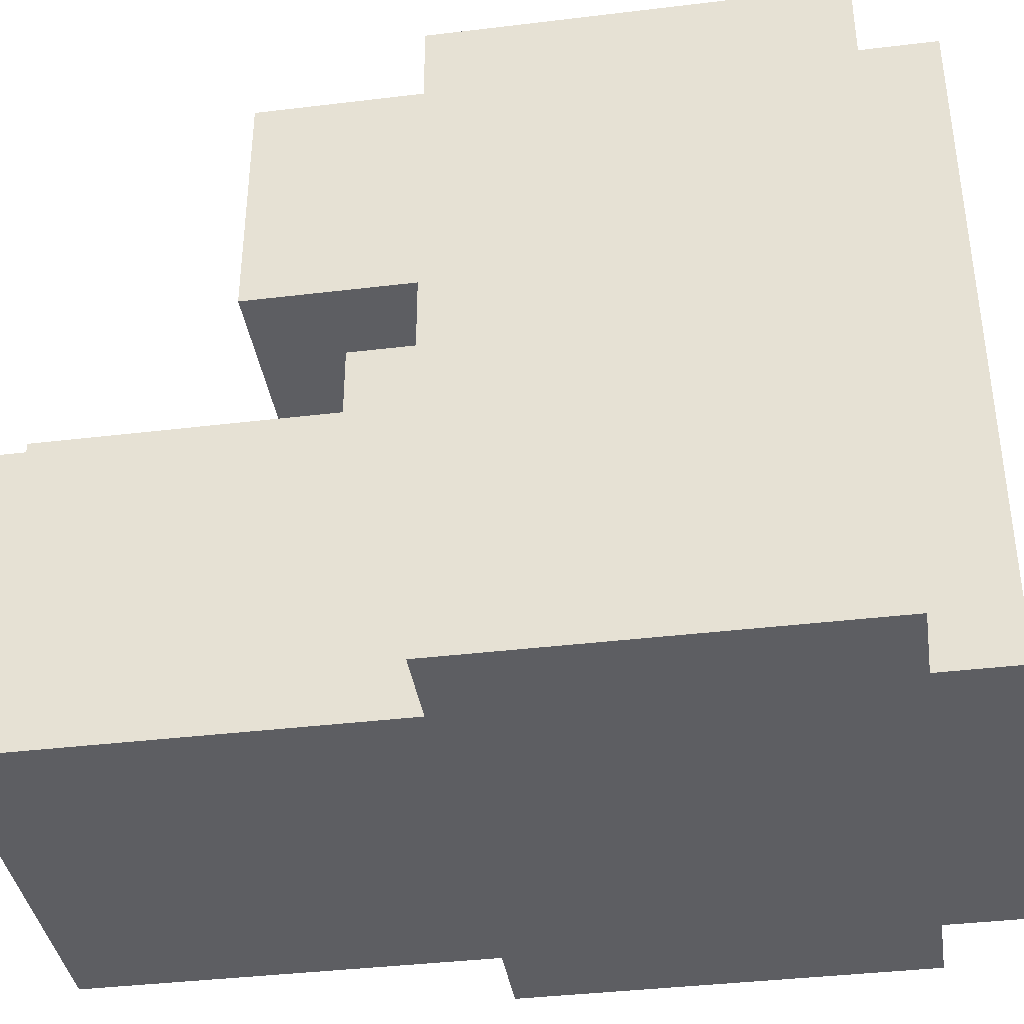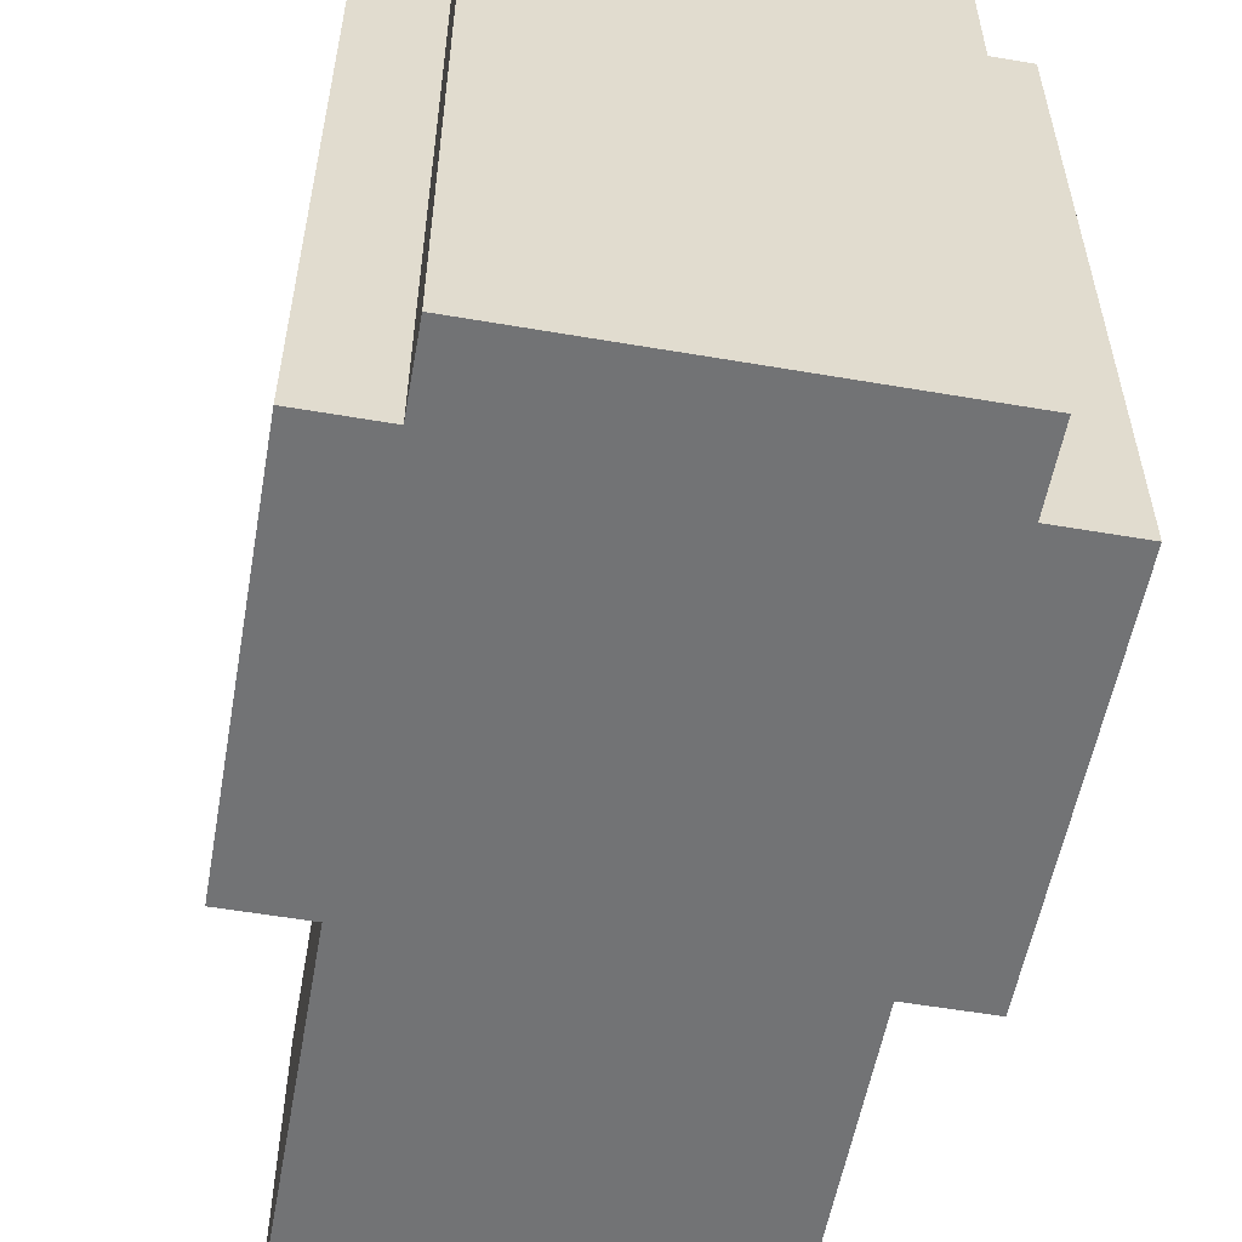
<metadata>
{"format":"obj","ext":"obj","renderer":"f3d","projection":"perspective","resolution":1024,"background":"white","views":[{"elev":-38.4,"azim":98.7,"up":"+Y"},{"elev":-55.8,"azim":169.8,"up":"+Y"}]}
</metadata>
<code>
g default
v -0.35 0.2 0
v -0.35 0 0
v -0.35 0 -0.2
v -0.35 0.2 -0.2
v -0.35 0.3 -0.2
v -0.35 0.2 -0.3
v -0.35 0.4 -0.2
v -0.35 0.4 -0.1
v -0.35 0.3 -0.1
v -0.35 0.4 -0.4
v -0.35 0 -0.4
v -0.35 0 -0.3
v -0.35 0.5 0
v -0.35 0.4 0
v -0.35 0.5 -0.2
v -0.35 0.5 -0.4
v -0.35 0.4 -0.5
v -0.35 0.6 -0.2
v -0.35 0.7 -0.2
v -0.35 0.7 -0.1
v -0.35 0.6 -0.1
v -0.35 0.8 -0.2
v -0.35 0.8 -0.4
v -0.35 0.8 -0.5
v -0.35 0.9 -0.1
v -0.35 0.8 -0.1
v -0.35 0.9 -0.4
v -0.35 0.2 -0.2
v -0.35 0 -0.2
v -0.35 0 -0.3
v -0.35 0.2 -0.3
v -0.35 0.3 -0.1
v -0.35 0.2 0
v -0.35 0.3 -0.2
v -0.35 0.4 0
v -0.35 0.4 -0.1
v -0.35 0.4 -0.4
v -0.35 0 -0.4
v -0.35 0 -0.5
v -0.35 0.4 -0.5
v -0.35 0.5 -0.2
v -0.35 0.4 -0.2
v -0.35 0.5 -0.4
v -0.35 0.6 -0.1
v -0.35 0.5 0
v -0.35 0.5 0.1
v -0.35 0.6 -0.2
v -0.35 0.7 0
v -0.35 0.7 -0.1
v -0.35 0.8 0.1
v -0.35 0.8 0
v -0.35 0.8 0.2
v -0.35 0.5 0.2
v -0.35 0.5 0.1
v -0.35 0.8 0.1
v -0.35 0.8 0
v -0.35 0.7 0
v -0.35 0.7 -0.1
v -0.35 0.7 -0.2
v -0.35 0.8 -0.1
v -0.35 0.8 -0.2
v -0.35 0.9 0
v -0.35 0.9 -0.1
v -0.35 0.9 -0.4
v -0.35 0.8 -0.4
v -0.35 0.8 -0.5
v -0.35 0.9 -0.5
v -0.25 0.1 0.5
v -0.25 0 0.5
v -0.25 0 0
v -0.25 0.1 0.4
v -0.25 0.1 0.3
v -0.25 0.1 0.2
v -0.25 0.1 0.1
v -0.25 0.1 0
v -0.25 0.2 0.5
v -0.25 0.1 0.5
v -0.25 0.1 0.4
v -0.25 0.2 0.4
v -0.25 0.3 0.4
v -0.25 0.2 0.3
v -0.25 0.3 0.3
v -0.25 0.1 0.3
v -0.25 0.1 0.2
v -0.25 0.2 0.2
v -0.25 0.3 0.2
v -0.25 0.2 0.1
v -0.25 0.3 0.1
v -0.25 0.2 0.4
v -0.25 0.1 0.4
v -0.25 0.1 0.3
v -0.25 0.2 0.3
v -0.25 0.3 0.5
v -0.25 0.2 0.5
v -0.25 0.3 0.4
v -0.25 0.3 0.3
v -0.25 0.2 0.2
v -0.25 0.3 0.2
v -0.25 0.1 0.2
v -0.25 0.1 0.1
v -0.25 0.2 0.1
v -0.25 0.2 0.1
v -0.25 0.1 0.1
v -0.25 0.1 0
v -0.25 0.2 0
v -0.25 0.3 0.1
v -0.25 0.4 0.1
v -0.25 0.4 0
v -0.25 0.4 0.5
v -0.25 0.3 0.5
v -0.25 0.3 0.4
v -0.25 0.3 0.3
v -0.25 0.3 0.2
v -0.25 0.3 0.1
v -0.25 0.4 0.1
v -0.25 0.4 -0.5
v -0.25 0 -0.5
v -0.25 0 -0.6
v -0.25 0.7 -0.5
v -0.25 0.7 -0.6
v -0.25 0.5 0.1
v -0.25 0.4 0.1
v -0.25 0.4 0
v -0.25 0.5 0
v -0.25 0.8 -0.5
v -0.25 0.7 -0.5
v -0.25 0.7 -0.6
v -0.25 0.8 -0.6
v -0.25 0.9 0.1
v -0.25 0.8 0.1
v -0.25 0.8 0
v -0.25 0.9 0
v -0.25 0.9 -0.5
v -0.25 0.8 -0.5
v -0.25 0.8 -0.6
v -0.25 0.9 -0.6
v -0.15 0.5 0.5
v -0.15 0.4 0.5
v -0.15 0.4 0.2
v -0.15 0.5 0.2
v -0.15 0.5 0.2
v -0.15 0.4 0.2
v -0.15 0.4 0.1
v -0.15 0.5 0.1
v -0.15 0.7 0.2
v -0.15 0.6 0.2
v -0.15 0.6 0.1
v -0.15 0.7 0.1
v 0.05 0.8 0.2
v 0.05 0.5 0.2
v 0.05 0.5 0.1
v 0.05 0.8 0.1
v 0.25 0.7 0.2
v 0.25 0.6 0.2
v 0.25 0.6 0.1
v 0.25 0.7 0.1
v -0.25 0.6 0.2
v -0.25 0.7 0.2
v -0.25 0.6 0.1
v -0.25 0.7 0.1
v -0.05 0.5 0.2
v -0.05 0.8 0.2
v -0.05 0.5 0.1
v -0.05 0.8 0.1
v 0.15 0.4 0.5
v 0.15 0.5 0.5
v 0.15 0.4 0.2
v 0.15 0.5 0.2
v 0.15 0.4 0.2
v 0.15 0.5 0.2
v 0.15 0.4 0.1
v 0.15 0.5 0.1
v 0.15 0.6 0.2
v 0.15 0.7 0.2
v 0.15 0.6 0.1
v 0.15 0.7 0.1
v 0.25 0 0.5
v 0.25 0.1 0.5
v 0.25 0 0
v 0.25 0.1 0.4
v 0.25 0.1 0.3
v 0.25 0.1 0.2
v 0.25 0.1 0.1
v 0.25 0.1 0
v 0.25 0.1 0.5
v 0.25 0.2 0.5
v 0.25 0.1 0.4
v 0.25 0.2 0.4
v 0.25 0.3 0.4
v 0.25 0.2 0.3
v 0.25 0.3 0.3
v 0.25 0.1 0.3
v 0.25 0.1 0.2
v 0.25 0.2 0.2
v 0.25 0.3 0.2
v 0.25 0.2 0.1
v 0.25 0.3 0.1
v 0.25 0.1 0.4
v 0.25 0.2 0.4
v 0.25 0.1 0.3
v 0.25 0.2 0.3
v 0.25 0.2 0.5
v 0.25 0.3 0.5
v 0.25 0.3 0.4
v 0.25 0.3 0.3
v 0.25 0.2 0.2
v 0.25 0.3 0.2
v 0.25 0.1 0.2
v 0.25 0.1 0.1
v 0.25 0.2 0.1
v 0.25 0.1 0.1
v 0.25 0.2 0.1
v 0.25 0.1 0
v 0.25 0.2 0
v 0.25 0.3 0.1
v 0.25 0.4 0.1
v 0.25 0.4 0
v 0.25 0.3 0.5
v 0.25 0.4 0.5
v 0.25 0.3 0.4
v 0.25 0.3 0.3
v 0.25 0.3 0.2
v 0.25 0.3 0.1
v 0.25 0.4 0.1
v 0.25 0 -0.5
v 0.25 0.4 -0.5
v 0.25 0 -0.6
v 0.25 0.7 -0.5
v 0.25 0.7 -0.6
v 0.25 0.4 0.1
v 0.25 0.5 0.1
v 0.25 0.4 0
v 0.25 0.5 0
v 0.25 0.7 -0.5
v 0.25 0.8 -0.5
v 0.25 0.7 -0.6
v 0.25 0.8 -0.6
v 0.25 0.8 0.1
v 0.25 0.9 0.1
v 0.25 0.8 0
v 0.25 0.9 0
v 0.25 0.8 -0.5
v 0.25 0.9 -0.5
v 0.25 0.8 -0.6
v 0.25 0.9 -0.6
v 0.35 0 0
v 0.35 0.2 0
v 0.35 0 -0.2
v 0.35 0.2 -0.2
v 0.35 0.3 -0.2
v 0.35 0.2 -0.3
v 0.35 0.4 -0.2
v 0.35 0.4 -0.1
v 0.35 0.3 -0.1
v 0.35 0.4 -0.4
v 0.35 0 -0.4
v 0.35 0 -0.3
v 0.35 0.5 0
v 0.35 0.4 0
v 0.35 0.5 -0.2
v 0.35 0.5 -0.4
v 0.35 0.4 -0.5
v 0.35 0.6 -0.2
v 0.35 0.7 -0.2
v 0.35 0.7 -0.1
v 0.35 0.6 -0.1
v 0.35 0.8 -0.2
v 0.35 0.9 -0.5
v 0.35 0.9 -0.1
v 0.35 0.8 -0.1
v 0.35 0 -0.2
v 0.35 0.2 -0.2
v 0.35 0 -0.3
v 0.35 0.2 -0.3
v 0.35 0.2 0
v 0.35 0.3 -0.1
v 0.35 0.3 -0.2
v 0.35 0.4 0
v 0.35 0.4 -0.1
v 0.35 0 -0.4
v 0.35 0.4 -0.4
v 0.35 0 -0.5
v 0.35 0.4 -0.5
v 0.35 0.4 -0.2
v 0.35 0.5 -0.2
v 0.35 0.5 -0.4
v 0.35 0.5 0
v 0.35 0.6 -0.1
v 0.35 0.5 0.1
v 0.35 0.6 -0.2
v 0.35 0.7 0
v 0.35 0.7 -0.1
v 0.35 0.8 0.1
v 0.35 0.8 0
v 0.35 0.5 0.2
v 0.35 0.8 0.2
v 0.35 0.5 0.1
v 0.35 0.8 0.1
v 0.35 0.7 0
v 0.35 0.8 0
v 0.35 0.7 -0.1
v 0.35 0.7 -0.2
v 0.35 0.8 -0.1
v 0.35 0.8 -0.2
v 0.35 0.9 0
v 0.35 0.9 -0.1
v -0.15 0.1 0.5
v -0.25 0 0.5
v -0.25 0.1 0.5
v -0.05 0.1 0.5
v 0.05 0.1 0.5
v 0.15 0.1 0.5
v 0.25 0 0.5
v 0.25 0.1 0.5
v -0.15 0.1 0.5
v -0.25 0.1 0.5
v -0.25 0.2 0.5
v -0.15 0.2 0.5
v -0.05 0.2 0.5
v -0.15 0.3 0.5
v -0.05 0.3 0.5
v 0.05 0.1 0.5
v -0.05 0.1 0.5
v 0.05 0.2 0.5
v 0.15 0.2 0.5
v 0.05 0.3 0.5
v 0.15 0.3 0.5
v 0.25 0.1 0.5
v 0.15 0.1 0.5
v 0.25 0.2 0.5
v -0.15 0.2 0.5
v -0.25 0.2 0.5
v -0.25 0.3 0.5
v -0.15 0.3 0.5
v -0.05 0.1 0.5
v -0.15 0.1 0.5
v -0.05 0.2 0.5
v 0.05 0.2 0.5
v -0.05 0.3 0.5
v 0.05 0.3 0.5
v 0.15 0.1 0.5
v 0.05 0.1 0.5
v 0.15 0.2 0.5
v 0.25 0.2 0.5
v 0.15 0.3 0.5
v 0.25 0.3 0.5
v -0.15 0.3 0.5
v -0.25 0.3 0.5
v -0.25 0.4 0.5
v -0.15 0.4 0.5
v -0.05 0.3 0.5
v -0.15 0.5 0.5
v 0.05 0.3 0.5
v 0.15 0.3 0.5
v 0.15 0.4 0.5
v 0.15 0.5 0.5
v 0.25 0.3 0.5
v 0.25 0.4 0.5
v -0.25 0.6 0.2
v -0.35 0.5 0.2
v -0.35 0.8 0.2
v -0.25 0.7 0.2
v -0.15 0.5 0.2
v -0.15 0.6 0.2
v -0.15 0.7 0.2
v -0.05 0.5 0.2
v -0.05 0.8 0.2
v 0.15 0.5 0.2
v 0.05 0.5 0.2
v 0.05 0.8 0.2
v 0.15 0.6 0.2
v 0.15 0.7 0.2
v 0.25 0.6 0.2
v 0.25 0.7 0.2
v 0.35 0.5 0.2
v 0.35 0.8 0.2
v -0.15 0.4 0.1
v -0.25 0.4 0.1
v -0.25 0.5 0.1
v -0.15 0.5 0.1
v -0.15 0.6 0.1
v -0.25 0.6 0.1
v -0.25 0.7 0.1
v -0.15 0.7 0.1
v -0.05 0.8 0.1
v -0.25 0.8 0.1
v -0.25 0.9 0.1
v 0.05 0.8 0.1
v 0.05 0.5 0.1
v -0.05 0.5 0.1
v 0.25 0.8 0.1
v 0.25 0.9 0.1
v 0.25 0.4 0.1
v 0.15 0.4 0.1
v 0.15 0.5 0.1
v 0.25 0.5 0.1
v 0.25 0.6 0.1
v 0.15 0.6 0.1
v 0.15 0.7 0.1
v 0.25 0.7 0.1
v -0.25 0 0
v -0.35 0 0
v -0.35 0.2 0
v -0.25 0.1 0
v -0.25 0.2 0
v -0.25 0.2 0
v -0.35 0.2 0
v -0.35 0.4 0
v -0.25 0.4 0
v -0.25 0.4 0
v -0.35 0.4 0
v -0.35 0.5 0
v -0.25 0.5 0
v -0.25 0.8 0
v -0.35 0.8 0
v -0.35 0.9 0
v -0.25 0.9 0
v 0.35 0 0
v 0.25 0 0
v 0.25 0.1 0
v 0.25 0.2 0
v 0.35 0.2 0
v 0.35 0.2 0
v 0.25 0.2 0
v 0.25 0.4 0
v 0.35 0.4 0
v 0.35 0.4 0
v 0.25 0.4 0
v 0.25 0.5 0
v 0.35 0.5 0
v 0.35 0.8 0
v 0.25 0.8 0
v 0.25 0.9 0
v 0.35 0.9 0
v -0.35 0 -0.5
v -0.25 0 -0.5
v -0.35 0.4 -0.5
v -0.25 0.4 -0.5
v -0.35 0.4 -0.5
v -0.25 0.4 -0.5
v -0.35 0.8 -0.5
v -0.25 0.7 -0.5
v -0.25 0.8 -0.5
v -0.35 0.8 -0.5
v -0.25 0.8 -0.5
v -0.35 0.9 -0.5
v -0.25 0.9 -0.5
v 0.25 0 -0.5
v 0.35 0 -0.5
v 0.25 0.4 -0.5
v 0.35 0.4 -0.5
v 0.25 0.8 -0.5
v 0.35 0.4 -0.5
v 0.25 0.9 -0.5
v 0.25 0.7 -0.5
v 0.25 0.4 -0.5
v 0.35 0.9 -0.5
v -0.25 0 -0.6
v -0.15 0 -0.6
v -0.25 0.7 -0.6
v -0.15 0.7 -0.6
v -0.05 0.7 -0.6
v -0.15 0.8 -0.6
v 0.05 0.7 -0.6
v 0.05 0 -0.6
v -0.05 0 -0.6
v 0.15 0.7 -0.6
v 0.15 0.8 -0.6
v -0.25 0.9 -0.6
v -0.25 0.8 -0.6
v 0.25 0.8 -0.6
v 0.25 0.9 -0.6
v 0.15 0 -0.6
v 0.25 0 -0.6
v 0.25 0.7 -0.6
v -0.25 0.7 -0.6
v -0.15 0.7 -0.6
v -0.25 0.8 -0.6
v -0.15 0.8 -0.6
v -0.15 0 -0.6
v -0.05 0 -0.6
v -0.05 0.7 -0.6
v 0.05 0 -0.6
v 0.15 0 -0.6
v 0.05 0.7 -0.6
v 0.15 0.7 -0.6
v 0.25 0.7 -0.6
v 0.15 0.8 -0.6
v 0.25 0.8 -0.6
v -0.25 0 0
v -0.25 0 0.5
v 0.25 0 0.5
v 0.25 0 0
v -0.35 0 -0.2
v -0.35 0 0
v 0.35 0 0
v -0.25 0 -0.2
v 0.25 0 -0.2
v 0.35 0 -0.2
v -0.25 0 -0.3
v 0.25 0 -0.3
v -0.35 0 -0.4
v -0.35 0 -0.3
v 0.35 0 -0.3
v -0.25 0 -0.4
v 0.25 0 -0.4
v 0.35 0 -0.4
v -0.25 0 -0.5
v -0.15 0 -0.5
v -0.05 0 -0.5
v 0.05 0 -0.5
v 0.15 0 -0.5
v 0.25 0 -0.5
v -0.25 0 -0.6
v -0.15 0 -0.6
v -0.05 0 -0.6
v 0.05 0 -0.6
v 0.15 0 -0.6
v 0.25 0 -0.6
v -0.35 0 -0.3
v -0.35 0 -0.2
v -0.25 0 -0.2
v -0.25 0 -0.3
v 0.25 0 -0.3
v 0.25 0 -0.2
v 0.35 0 -0.2
v 0.35 0 -0.3
v -0.35 0 -0.5
v -0.35 0 -0.4
v -0.25 0 -0.4
v -0.25 0 -0.5
v 0.25 0 -0.5
v 0.25 0 -0.4
v 0.35 0 -0.4
v 0.35 0 -0.5
v -0.15 0 -0.6
v -0.15 0 -0.5
v -0.05 0 -0.5
v -0.05 0 -0.6
v 0.05 0 -0.6
v 0.05 0 -0.5
v 0.15 0 -0.5
v 0.15 0 -0.6
v -0.35 0.5 0.1
v -0.35 0.5 0.2
v -0.15 0.5 0.2
v -0.25 0.5 0.1
v -0.15 0.5 0.1
v 0.15 0.5 0.1
v 0.15 0.5 0.2
v 0.35 0.5 0.2
v 0.25 0.5 0.1
v 0.35 0.5 0.1
v -0.35 0.5 0
v -0.35 0.5 0.1
v -0.25 0.5 0.1
v -0.25 0.5 0
v 0.25 0.5 0
v 0.25 0.5 0.1
v 0.35 0.5 0.1
v 0.35 0.5 0
v -0.25 0.7 0.1
v -0.25 0.7 0.2
v -0.15 0.7 0.2
v -0.15 0.7 0.1
v 0.15 0.7 0.1
v 0.15 0.7 0.2
v 0.25 0.7 0.2
v 0.25 0.7 0.1
v -0.25 0.4 0.5
v -0.15 0.4 0.2
v -0.15 0.4 0.5
v -0.25 0.4 0.1
v -0.15 0.4 0.1
v 0.15 0.4 0.5
v 0.15 0.4 0.2
v 0.25 0.4 0.5
v 0.15 0.4 0.1
v 0.25 0.4 0.1
v -0.15 0.5 0.5
v -0.15 0.5 0.2
v 0.15 0.5 0.5
v -0.05 0.5 0.2
v 0.05 0.5 0.2
v 0.15 0.5 0.2
v -0.05 0.5 0.1
v 0.05 0.5 0.1
v -0.25 0.6 0.2
v -0.25 0.6 0.1
v -0.15 0.6 0.2
v -0.15 0.6 0.1
v 0.15 0.6 0.2
v 0.15 0.6 0.1
v 0.25 0.6 0.2
v 0.25 0.6 0.1
v -0.35 0.8 0.2
v -0.35 0.8 0.1
v -0.05 0.8 0.2
v -0.25 0.8 0.1
v -0.05 0.8 0.1
v 0.05 0.8 0.2
v 0.05 0.8 0.1
v 0.35 0.8 0.2
v 0.25 0.8 0.1
v 0.35 0.8 0.1
v -0.35 0.8 0.1
v -0.35 0.8 0
v -0.25 0.8 0.1
v -0.25 0.8 0
v 0.25 0.8 0.1
v 0.25 0.8 0
v 0.35 0.8 0.1
v 0.35 0.8 0
v -0.25 0.9 0.1
v -0.25 0.9 0
v 0.25 0.9 0.1
v 0.25 0.9 0
v -0.35 0.9 0
v -0.35 0.9 -0.1
v -0.25 0.9 -0.1
v 0.25 0.9 -0.1
v 0.35 0.9 0
v 0.35 0.9 -0.1
v -0.25 0.9 0
v -0.25 0.9 -0.1
v 0.25 0.9 0
v 0.25 0.9 -0.1
v -0.35 0.9 -0.4
v -0.35 0.9 -0.1
v 0.35 0.9 -0.1
v -0.25 0.9 -0.4
v -0.25 0.9 -0.5
v 0.25 0.9 -0.5
v 0.35 0.9 -0.5
v -0.25 0.9 -0.6
v 0.25 0.9 -0.6
v -0.35 0.9 -0.4
v -0.35 0.9 -0.5
v -0.25 0.9 -0.4
v -0.25 0.9 -0.5
g default_0
f 3 2 1
f 3 1 4
f 6 4 5
f 6 5 7
f 5 8 7
f 5 9 8
f 6 7 10
f 11 6 10
f 11 12 6
f 7 8 13
f 8 14 13
f 7 13 15
f 17 10 16
f 16 15 18
f 16 18 19
f 18 20 19
f 18 21 20
f 16 19 22
f 17 16 23
f 16 22 23
f 17 23 24
f 23 22 25
f 22 26 25
f 23 25 27
f 30 29 28
f 30 28 31
f 28 33 32
f 28 32 34
f 32 33 35
f 32 35 36
f 39 38 37
f 39 37 40
f 37 42 41
f 37 41 43
f 41 45 44
f 45 46 44
f 41 44 47
f 44 46 48
f 44 48 49
f 48 46 50
f 48 50 51
f 54 53 52
f 54 52 55
f 58 57 56
f 59 58 56
f 59 56 60
f 59 60 61
f 60 56 62
f 60 62 63
f 66 65 64
f 66 64 67
f 70 69 68
f 70 68 71
f 70 71 72
f 70 72 73
f 70 73 74
f 70 74 75
f 78 77 76
f 78 76 79
f 81 79 80
f 81 80 82
f 84 83 81
f 84 81 85
f 87 85 86
f 87 86 88
f 91 90 89
f 91 89 92
f 89 94 93
f 89 93 95
f 97 92 96
f 97 96 98
f 100 99 97
f 100 97 101
f 104 103 102
f 104 102 105
f 105 102 106
f 105 106 107
f 105 107 108
f 111 110 109
f 112 111 109
f 113 112 109
f 114 113 109
f 114 109 115
f 118 117 116
f 118 116 119
f 118 119 120
f 123 122 121
f 123 121 124
f 127 126 125
f 127 125 128
f 131 130 129
f 131 129 132
f 135 134 133
f 135 133 136
f 139 138 137
f 139 137 140
f 143 142 141
f 143 141 144
f 147 146 145
f 147 145 148
f 151 150 149
f 151 149 152
f 155 154 153
f 155 153 156
f 159 158 157
f 159 160 158
f 163 162 161
f 163 164 162
f 167 166 165
f 167 168 166
f 171 170 169
f 171 172 170
f 175 174 173
f 175 176 174
f 179 178 177
f 179 180 178
f 179 181 180
f 179 182 181
f 179 183 182
f 179 184 183
f 187 186 185
f 187 188 186
f 190 189 188
f 190 191 189
f 193 190 192
f 193 194 190
f 196 195 194
f 196 197 195
f 200 199 198
f 200 201 199
f 199 203 202
f 199 204 203
f 206 205 201
f 206 207 205
f 209 206 208
f 209 210 206
f 213 212 211
f 213 214 212
f 214 215 212
f 214 216 215
f 214 217 216
f 220 219 218
f 221 219 220
f 222 219 221
f 223 219 222
f 223 224 219
f 227 226 225
f 227 228 226
f 227 229 228
f 232 231 230
f 232 233 231
f 236 235 234
f 236 237 235
f 240 239 238
f 240 241 239
f 244 243 242
f 244 245 243
f 248 247 246
f 248 249 247
f 251 250 249
f 251 252 250
f 250 252 253
f 250 253 254
f 251 255 252
f 256 255 251
f 256 251 257
f 252 258 253
f 253 258 259
f 252 260 258
f 262 261 255
f 261 263 260
f 261 264 263
f 263 264 265
f 263 265 266
f 261 267 264
f 261 268 267
f 262 268 261
f 267 268 269
f 267 269 270
f 273 272 271
f 273 274 272
f 272 276 275
f 272 277 276
f 276 278 275
f 276 279 278
f 282 281 280
f 282 283 281
f 281 285 284
f 281 286 285
f 285 288 287
f 287 288 289
f 285 290 288
f 288 291 289
f 288 292 291
f 291 293 289
f 291 294 293
f 297 296 295
f 297 298 296
f 301 300 299
f 302 300 301
f 302 303 300
f 302 304 303
f 303 305 300
f 303 306 305
f 309 308 307
f 307 308 310
f 310 308 311
f 311 308 312
f 312 308 313
f 312 313 314
f 317 316 315
f 317 315 318
f 320 318 319
f 320 319 321
f 319 323 322
f 319 322 324
f 326 324 325
f 326 325 327
f 325 329 328
f 325 328 330
f 333 332 331
f 333 331 334
f 331 336 335
f 331 335 337
f 339 337 338
f 339 338 340
f 338 342 341
f 338 341 343
f 345 343 344
f 345 344 346
f 349 348 347
f 349 347 350
f 350 347 351
f 352 350 351
f 352 351 353
f 352 353 354
f 352 354 355
f 352 355 356
f 355 354 357
f 355 357 358
f 361 360 359
f 361 359 362
f 359 360 363
f 359 363 364
f 361 362 365
f 364 363 366
f 365 364 366
f 361 365 367
f 365 366 367
f 370 369 368
f 370 368 371
f 370 371 372
f 371 368 373
f 370 372 374
f 373 368 375
f 374 373 375
f 370 374 376
f 374 375 376
f 379 378 377
f 379 377 380
f 383 382 381
f 383 381 384
f 387 386 385
f 387 385 388
f 385 389 388
f 385 390 389
f 387 388 391
f 387 391 392
f 395 394 393
f 395 393 396
f 399 398 397
f 399 397 400
f 403 402 401
f 403 401 404
f 403 404 405
f 408 407 406
f 408 406 409
f 412 411 410
f 412 410 413
f 416 415 414
f 416 414 417
f 420 419 418
f 421 420 418
f 421 418 422
f 425 424 423
f 425 423 426
f 429 428 427
f 429 427 430
f 433 432 431
f 433 431 434
f 437 436 435
f 437 438 436
f 441 440 439
f 441 442 440
f 441 443 442
f 446 445 444
f 446 447 445
f 450 449 448
f 450 451 449
f 454 453 452
f 452 453 455
f 455 453 456
f 454 457 453
f 460 459 458
f 460 461 459
f 463 462 461
f 463 464 462
f 462 464 465
f 462 465 466
f 463 467 464
f 463 468 467
f 469 468 463
f 469 463 470
f 469 471 468
f 469 472 471
f 467 474 473
f 467 475 474
f 478 477 476
f 478 479 477
f 477 481 480
f 477 482 481
f 485 484 483
f 485 486 484
f 488 487 486
f 488 489 487
f 492 491 490
f 492 490 493
f 493 490 494
f 490 495 494
f 496 493 494
f 496 494 497
f 496 497 498
f 496 498 499
f 498 497 500
f 498 500 501
f 501 500 502
f 500 503 502
f 504 501 502
f 504 502 505
f 504 505 506
f 504 506 507
f 506 505 508
f 506 508 509
f 506 509 510
f 506 510 511
f 506 511 512
f 506 512 513
f 509 508 514
f 509 514 515
f 511 510 516
f 511 516 517
f 513 512 518
f 513 518 519
f 522 521 520
f 522 520 523
f 526 525 524
f 526 524 527
f 530 529 528
f 530 528 531
f 534 533 532
f 534 532 535
f 538 537 536
f 538 536 539
f 542 541 540
f 542 540 543
f 546 545 544
f 546 544 547
f 546 547 548
f 551 550 549
f 551 549 552
f 551 552 553
f 556 555 554
f 556 554 557
f 560 559 558
f 560 558 561
f 564 563 562
f 564 562 565
f 568 567 566
f 568 566 569
f 572 571 570
f 571 573 570
f 571 574 573
f 577 576 575
f 577 578 576
f 577 579 578
f 582 581 580
f 582 583 581
f 582 584 583
f 582 585 584
f 584 586 583
f 584 587 586
f 590 589 588
f 590 591 589
f 594 593 592
f 594 595 593
f 598 597 596
f 598 599 597
f 598 600 599
f 603 602 601
f 603 604 602
f 603 605 604
f 608 607 606
f 608 609 607
f 612 611 610
f 612 613 611
f 616 615 614
f 616 617 615
f 615 619 618
f 615 620 619
f 622 621 617
f 622 623 621
f 626 625 624
f 626 627 625
f 627 628 625
f 625 628 629
f 630 628 627
f 630 631 628
f 630 632 631
f 630 633 632
f 630 634 633
f 633 635 632
f 633 636 635
f 639 638 637
f 639 640 638

</code>
